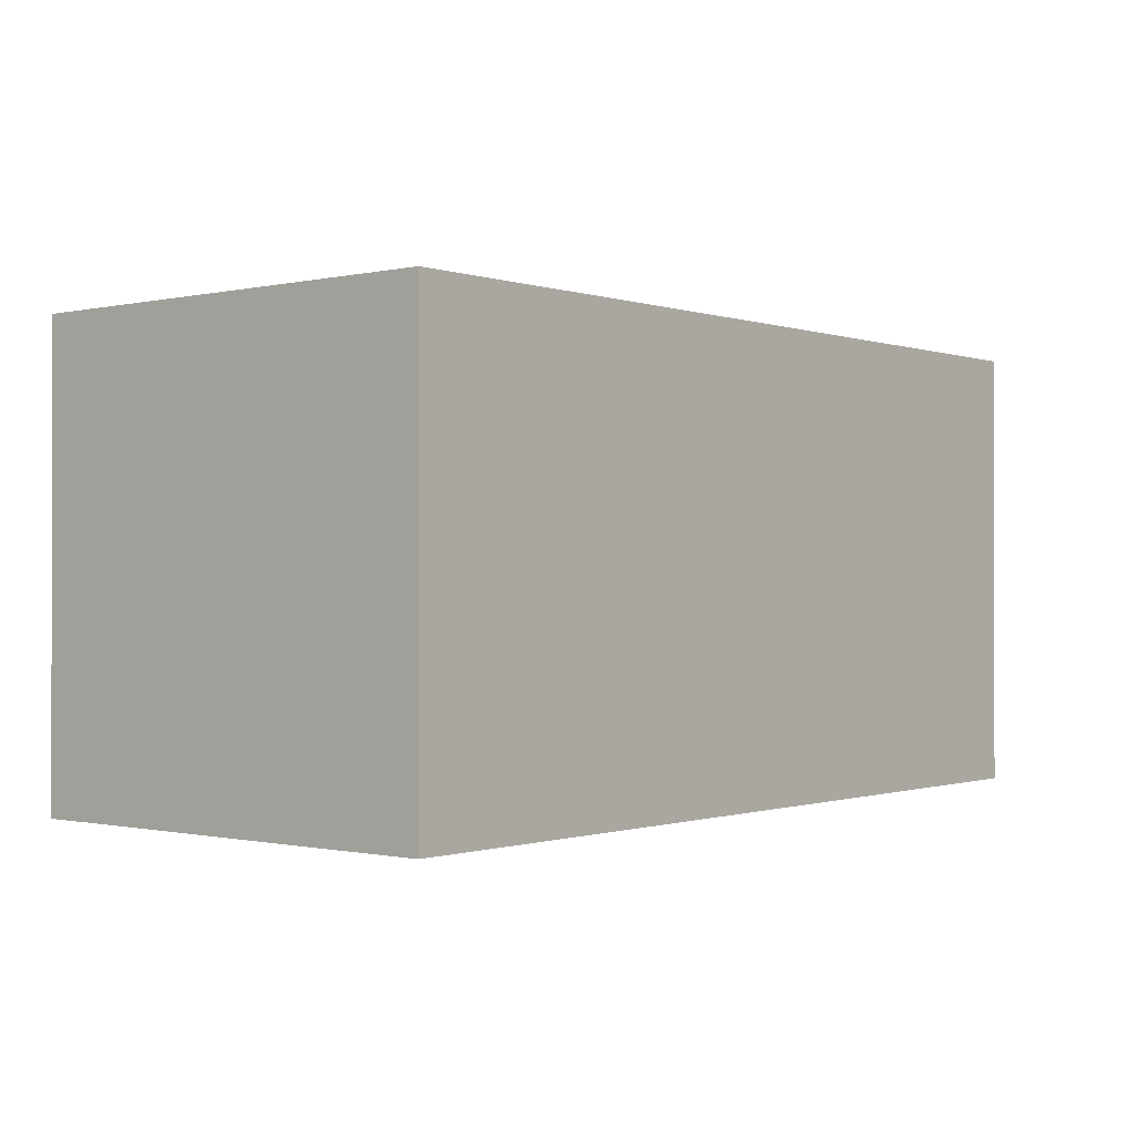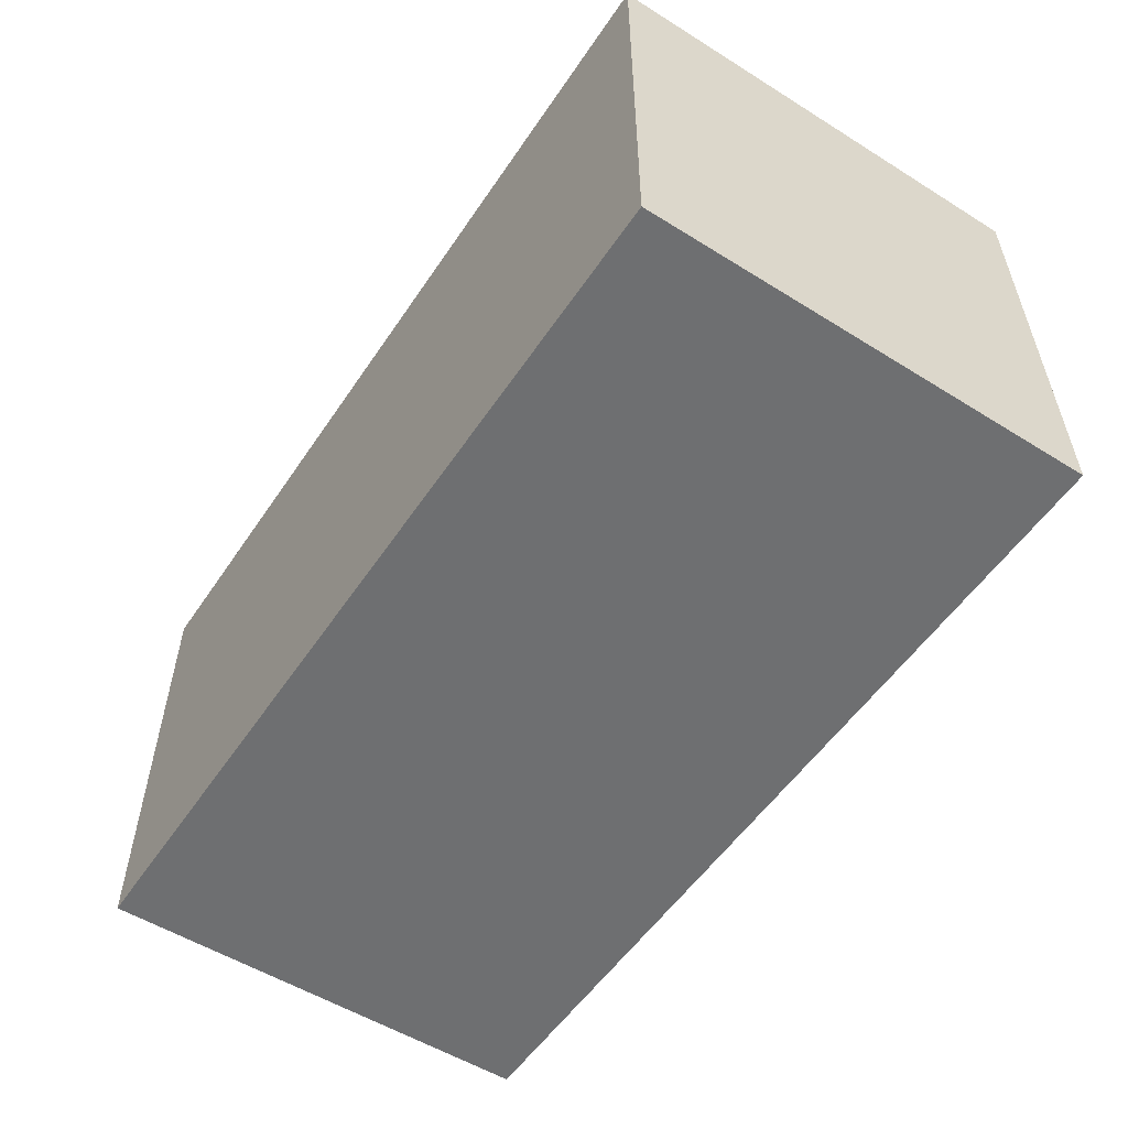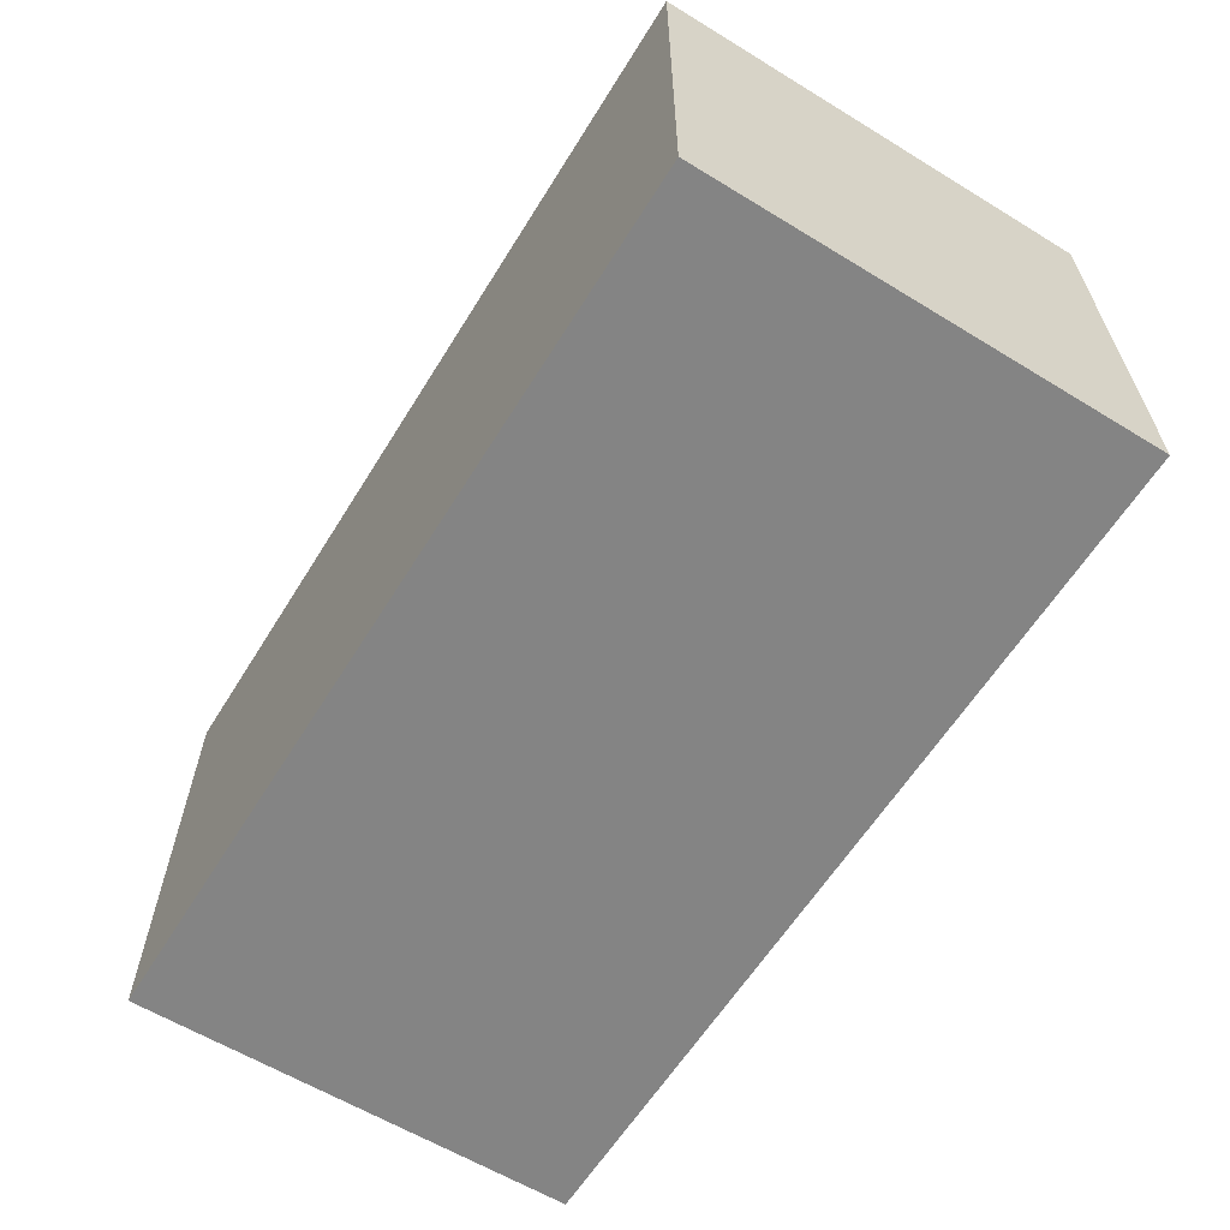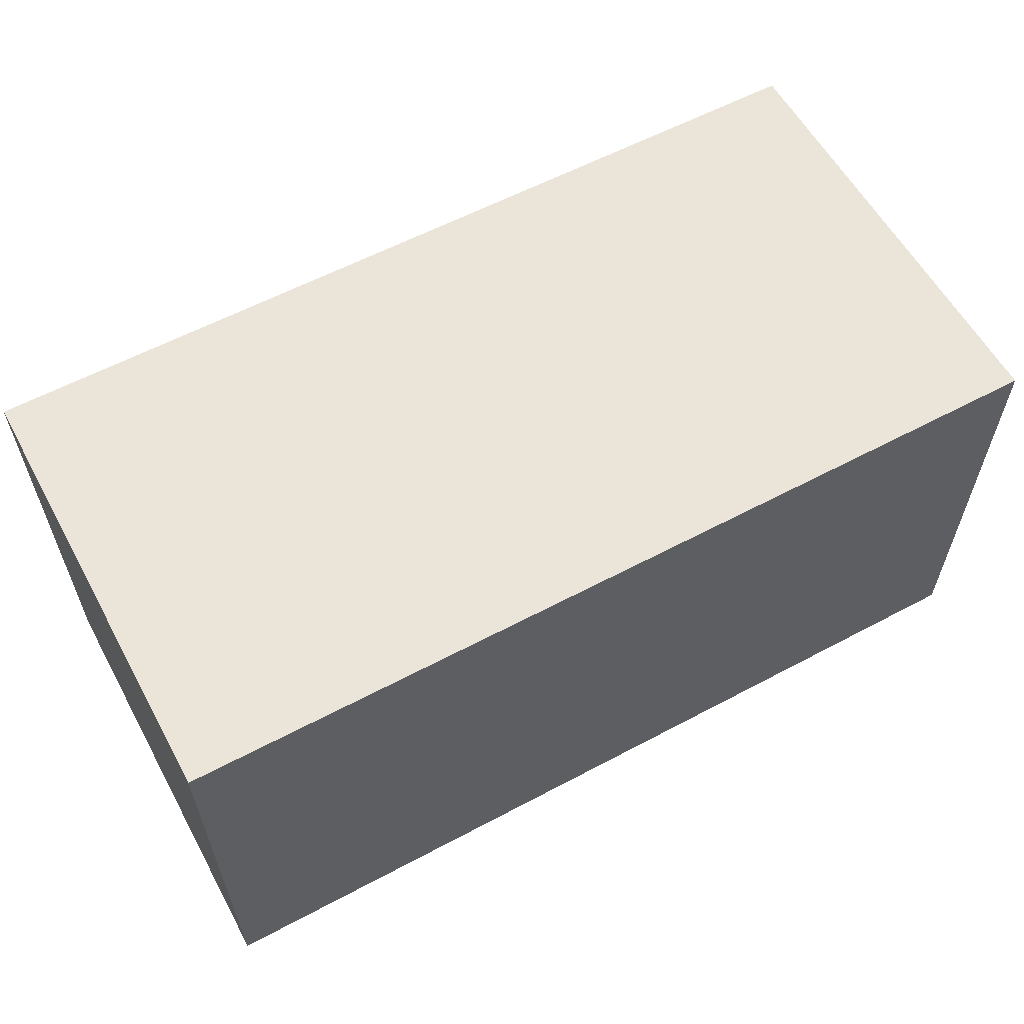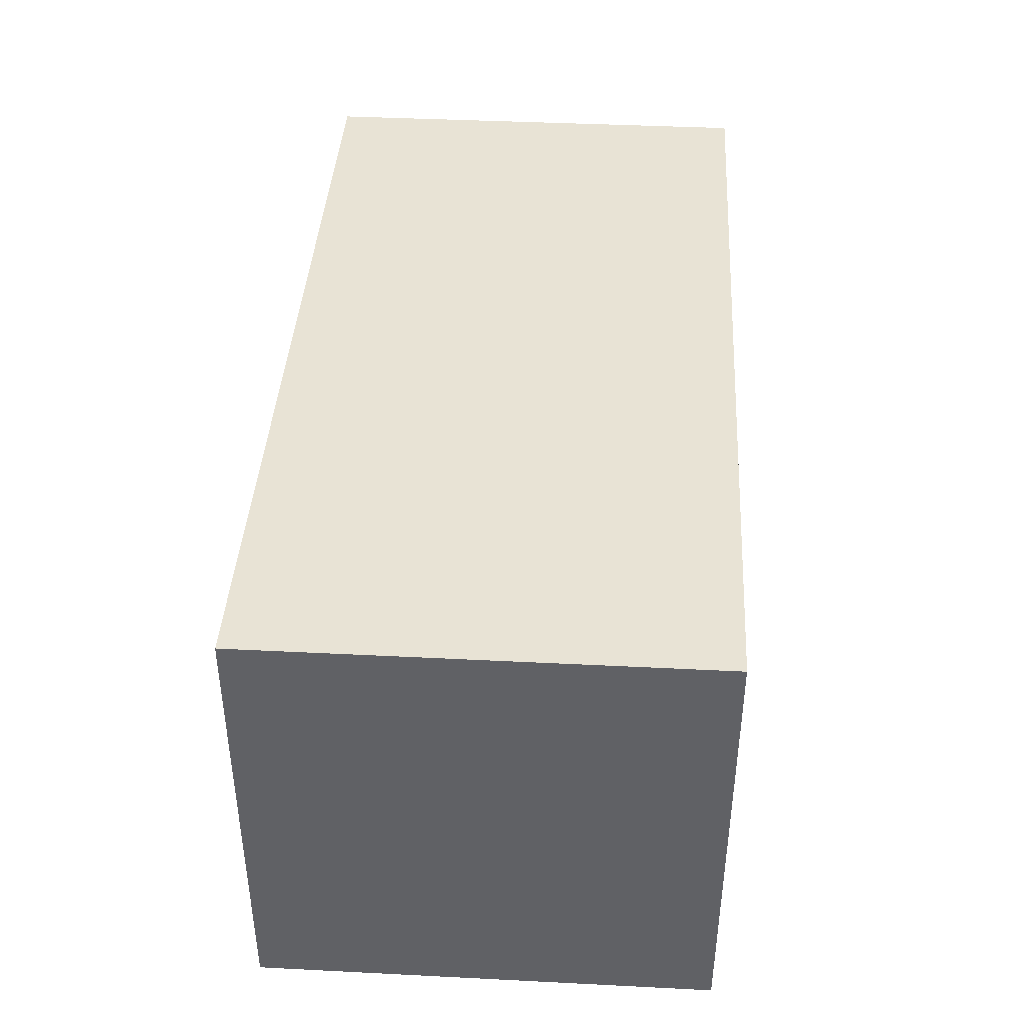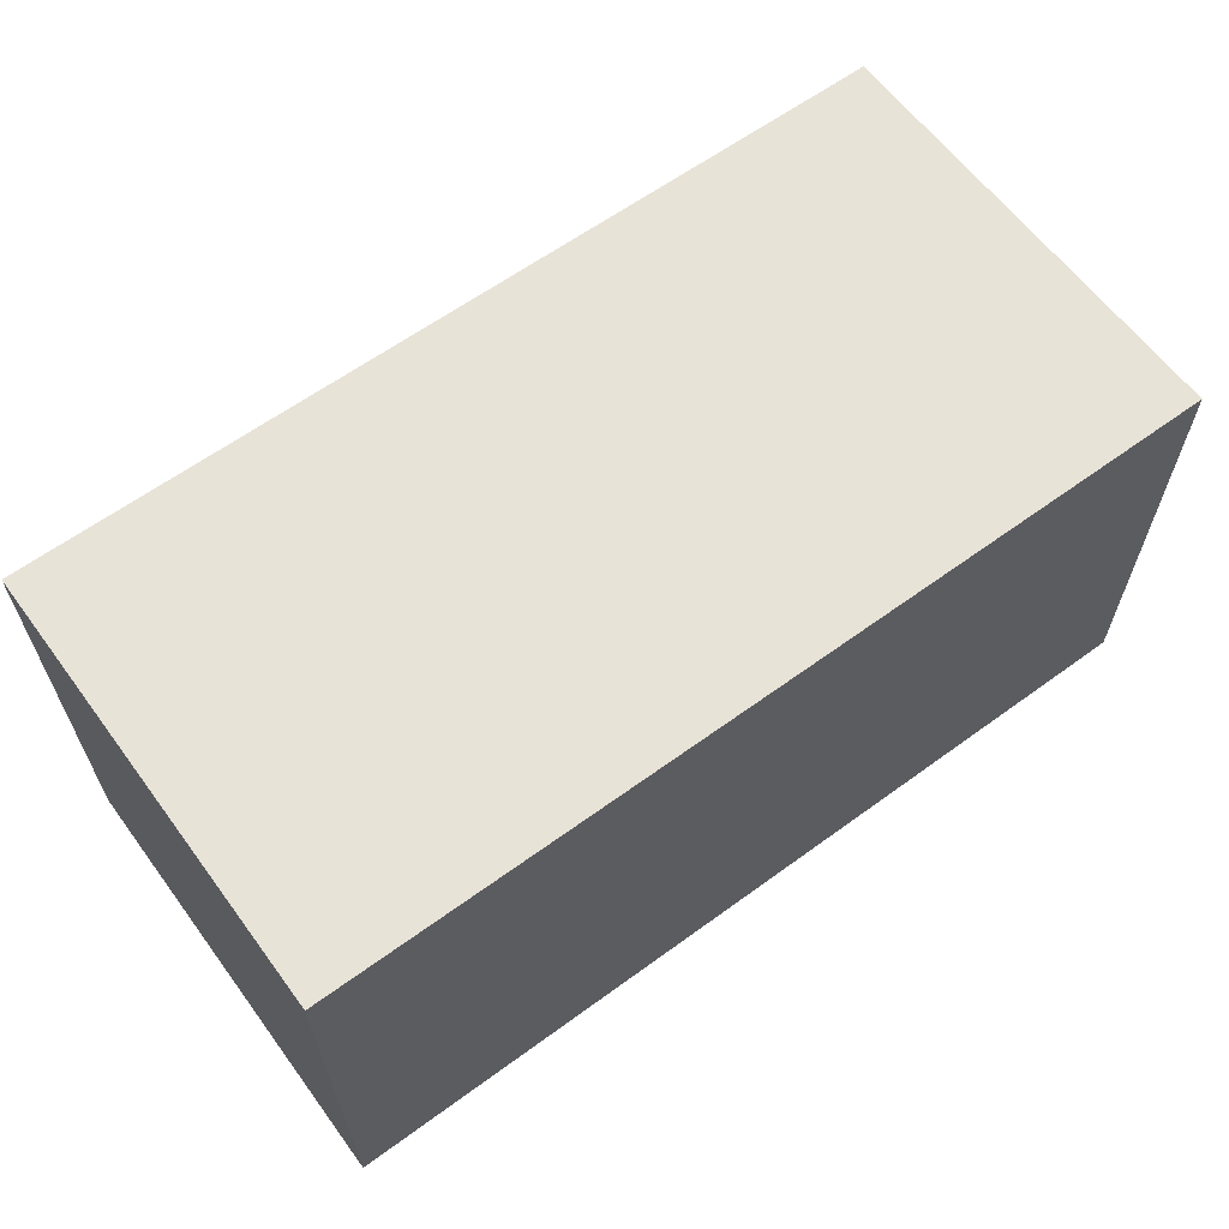
<metadata>
{"format":"obj","ext":"obj","renderer":"f3d","projection":"perspective","resolution":1024,"background":"white","views":[{"elev":-0.5,"azim":129.6,"up":"+Y"},{"elev":-54.5,"azim":-123.4,"up":"+Y"},{"elev":-61.3,"azim":58.2,"up":"+Z"},{"elev":59.2,"azim":151.3,"up":"+Z"},{"elev":41.0,"azim":-86.5,"up":"+Z"},{"elev":62.2,"azim":143.5,"up":"+Z"}]}
</metadata>
<code>
o arm-upper-left
v 0.3 1.1 -0.05
v 0.3 1.1 -0.15
v 0.3 1.2 -0.05
v 0.3 1.2 -0.15
v 0.5 1.1 -0.05
v 0.5 1.1 -0.15
v 0.5 1.2 -0.05
v 0.5 1.2 -0.15
v 0.3 1.1 -0.05
v 0.3 1.2 -0.05
v 0.5 1.1 -0.05
v 0.5 1.2 -0.05
v 0.3 1.1 -0.15
v 0.3 1.2 -0.15
v 0.5 1.1 -0.15
v 0.5 1.2 -0.15
v 0.3 1.1 -0.05
v 0.5 1.1 -0.05
v 0.3 1.1 -0.15
v 0.5 1.1 -0.15
v 0.3 1.2 -0.05
v 0.5 1.2 -0.05
v 0.3 1.2 -0.15
v 0.5 1.2 -0.15
f 3 2 1
f 4 2 3
f 5 6 7
f 7 6 8
f 11 10 9
f 12 10 11
f 13 14 15
f 15 14 16
f 19 18 17
f 20 18 19
f 21 22 23
f 23 22 24

</code>
